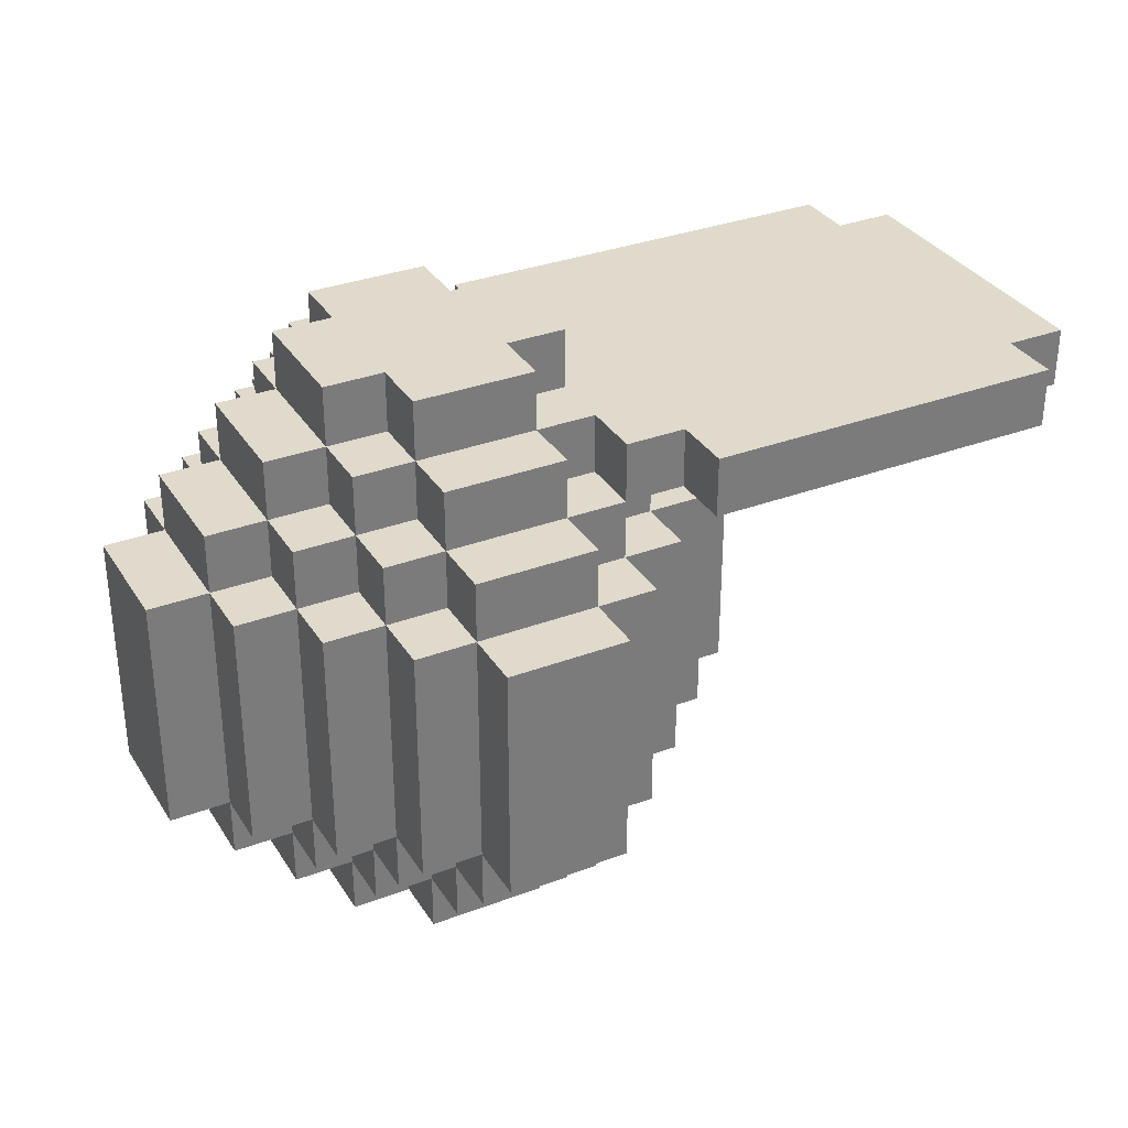
<metadata>
{"format":"obj","ext":"obj","renderer":"f3d","projection":"perspective","resolution":1024,"background":"white","views":[{"elev":33.0,"azim":152.6,"up":"+Y"}]}
</metadata>
<code>
g damage_mecha-2
v -7.5 8 2
v -7.5 8 -3
v -7.5 9 2
v -7.5 9 -3
v -6.5 8 3
v -6.5 8 2
v -6.5 8 -3
v -6.5 8 -4
v -6.5 9 3
v -6.5 9 2
v -6.5 9 -3
v -6.5 9 -4
v -5.5 7 4
v -5.5 7 3
v -5.5 8 4
v -5.5 8 3
v -2.5 3 1
v -2.5 3 -1
v -2.5 7 1
v -2.5 7 -1
v -1.5 2 1
v -1.5 2 -1
v -1.5 3 2
v -1.5 3 1
v -1.5 3 -1
v -1.5 3 -2
v -1.5 7 2
v -1.5 7 1
v -1.5 7 -1
v -1.5 7 -2
v -1.5 8 1
v -1.5 8 -1
v -0.5 1 1
v -0.5 1 -1
v -0.5 2 2
v -0.5 2 1
v -0.5 2 -1
v -0.5 2 -2
v -0.5 3 3
v -0.5 3 2
v -0.5 3 1
v -0.5 3 -1
v -0.5 3 -2
v -0.5 3 -3
v -0.5 7 3
v -0.5 7 2
v -0.5 7 1
v -0.5 7 -1
v -0.5 7 -2
v -0.5 7 -3
v -0.5 8 2
v -0.5 8 1
v -0.5 8 -1
v -0.5 8 -2
v 0.5 0 1
v 0.5 0 -1
v 0.5 1 2
v 0.5 1 1
v 0.5 1 -1
v 0.5 1 -2
v 0.5 2 3
v 0.5 2 2
v 0.5 2 1
v 0.5 2 -1
v 0.5 2 -2
v 0.5 2 -3
v 0.5 3 4
v 0.5 3 3
v 0.5 3 2
v 0.5 3 -2
v 0.5 3 -3
v 0.5 3 -4
v 0.5 7 4
v 0.5 7 3
v 0.5 7 2
v 0.5 7 -2
v 0.5 7 -3
v 0.5 7 -4
v 0.5 8 3
v 0.5 8 2
v 0.5 8 -2
v 0.5 8 -3
v 0.5 9 1
v 0.5 9 -1
v 0.5 10 1
v 0.5 10 -1
v 1.5 0 2
v 1.5 0 1
v 1.5 0 -1
v 1.5 0 -2
v 1.5 1 3
v 1.5 1 2
v 1.5 1 1
v 1.5 1 -1
v 1.5 1 -2
v 1.5 1 -3
v 1.5 2 4
v 1.5 2 3
v 1.5 2 2
v 1.5 2 -2
v 1.5 2 -3
v 1.5 2 -4
v 1.5 3 5
v 1.5 3 4
v 1.5 3 3
v 1.5 3 -3
v 1.5 3 -4
v 1.5 3 -5
v 1.5 7 5
v 1.5 7 4
v 1.5 7 3
v 1.5 7 -3
v 1.5 7 -4
v 1.5 7 -5
v 1.5 8 4
v 1.5 8 3
v 1.5 8 2
v 1.5 8 -2
v 1.5 8 -3
v 1.5 8 -4
v 1.5 9 3
v 1.5 9 2
v 1.5 9 1
v 1.5 9 -1
v 1.5 9 -2
v 1.5 9 -3
v 1.5 10 2
v 1.5 10 1
v 1.5 10 -1
v 1.5 10 -2
v 3.5 4 1
v 3.5 4 -1
v 3.5 6 1
v 3.5 6 -1
v -0.5 7 4
v -0.5 7 3
v -0.5 8 4
v -0.5 8 3
v -0.5 8 -3
v -0.5 8 -4
v -0.5 9 -3
v -0.5 9 -4
v 0.5 8 3
v 0.5 8 2
v 0.5 8 -2
v 0.5 8 -3
v 0.5 9 3
v 0.5 9 2
v 0.5 9 -2
v 0.5 9 -3
v 1.5 4 1
v 1.5 4 -1
v 1.5 6 1
v 1.5 6 -1
v 3.5 0 2
v 3.5 0 1
v 3.5 0 -1
v 3.5 0 -2
v 3.5 1 3
v 3.5 1 2
v 3.5 1 1
v 3.5 1 -1
v 3.5 1 -2
v 3.5 1 -3
v 3.5 2 4
v 3.5 2 3
v 3.5 2 2
v 3.5 2 -2
v 3.5 2 -3
v 3.5 2 -4
v 3.5 3 5
v 3.5 3 4
v 3.5 3 3
v 3.5 3 -3
v 3.5 3 -4
v 3.5 3 -5
v 3.5 7 5
v 3.5 7 4
v 3.5 7 3
v 3.5 7 -3
v 3.5 7 -4
v 3.5 7 -5
v 3.5 8 4
v 3.5 8 3
v 3.5 8 2
v 3.5 8 -2
v 3.5 8 -3
v 3.5 8 -4
v 3.5 9 3
v 3.5 9 2
v 3.5 9 1
v 3.5 9 -1
v 3.5 9 -2
v 3.5 9 -3
v 3.5 10 2
v 3.5 10 1
v 3.5 10 -1
v 3.5 10 -2
v 4.5 0 1
v 4.5 0 -1
v 4.5 1 2
v 4.5 1 1
v 4.5 1 -1
v 4.5 1 -2
v 4.5 2 3
v 4.5 2 2
v 4.5 2 1
v 4.5 2 -1
v 4.5 2 -2
v 4.5 2 -3
v 4.5 3 4
v 4.5 3 3
v 4.5 3 2
v 4.5 3 -2
v 4.5 3 -3
v 4.5 3 -4
v 4.5 7 4
v 4.5 7 3
v 4.5 7 2
v 4.5 7 -2
v 4.5 7 -3
v 4.5 7 -4
v 4.5 8 3
v 4.5 8 2
v 4.5 8 1
v 4.5 8 -1
v 4.5 8 -2
v 4.5 8 -3
v 4.5 9 2
v 4.5 9 1
v 4.5 9 -1
v 4.5 9 -2
v 4.5 10 1
v 4.5 10 -1
v 5.5 1 1
v 5.5 1 -1
v 5.5 2 2
v 5.5 2 1
v 5.5 2 -1
v 5.5 2 -2
v 5.5 3 3
v 5.5 3 2
v 5.5 3 1
v 5.5 3 -1
v 5.5 3 -2
v 5.5 3 -3
v 5.5 7 3
v 5.5 7 2
v 5.5 7 1
v 5.5 7 -1
v 5.5 7 -2
v 5.5 7 -3
v 5.5 8 2
v 5.5 8 1
v 5.5 8 -1
v 5.5 8 -2
v 5.5 9 1
v 5.5 9 -1
v 6.5 2 1
v 6.5 2 -1
v 6.5 3 2
v 6.5 3 1
v 6.5 3 -1
v 6.5 3 -2
v 6.5 7 2
v 6.5 7 1
v 6.5 7 -1
v 6.5 7 -2
v 6.5 8 1
v 6.5 8 -1
v 7.5 3 1
v 7.5 3 -1
v 7.5 7 1
v 7.5 7 -1
v 1.5 3 5
v 1.5 7 5
v 3.5 3 5
v 3.5 7 5
v -5.5 7 4
v -5.5 8 4
v -0.5 7 4
v -0.5 8 4
v 0.5 3 4
v 0.5 7 4
v 1.5 2 4
v 1.5 3 4
v 1.5 7 4
v 1.5 8 4
v 3.5 2 4
v 3.5 3 4
v 3.5 7 4
v 3.5 8 4
v 4.5 3 4
v 4.5 7 4
v -6.5 8 3
v -6.5 9 3
v -5.5 8 3
v -0.5 3 3
v -0.5 7 3
v -0.5 8 3
v 0.5 2 3
v 0.5 3 3
v 0.5 7 3
v 0.5 8 3
v 0.5 9 3
v 1.5 1 3
v 1.5 2 3
v 1.5 3 3
v 1.5 7 3
v 1.5 8 3
v 1.5 9 3
v 3.5 1 3
v 3.5 2 3
v 3.5 3 3
v 3.5 7 3
v 3.5 8 3
v 3.5 9 3
v 4.5 2 3
v 4.5 3 3
v 4.5 7 3
v 4.5 8 3
v 5.5 3 3
v 5.5 7 3
v -7.5 8 2
v -7.5 9 2
v -6.5 8 2
v -6.5 9 2
v -1.5 3 2
v -1.5 7 2
v -0.5 2 2
v -0.5 3 2
v -0.5 7 2
v -0.5 8 2
v 0.5 1 2
v 0.5 2 2
v 0.5 3 2
v 0.5 7 2
v 0.5 8 2
v 0.5 9 2
v 1.5 0 2
v 1.5 1 2
v 1.5 2 2
v 1.5 8 2
v 1.5 9 2
v 1.5 10 2
v 3.5 0 2
v 3.5 1 2
v 3.5 2 2
v 3.5 8 2
v 3.5 9 2
v 3.5 10 2
v 4.5 1 2
v 4.5 2 2
v 4.5 3 2
v 4.5 7 2
v 4.5 8 2
v 4.5 9 2
v 5.5 2 2
v 5.5 3 2
v 5.5 7 2
v 5.5 8 2
v 6.5 3 2
v 6.5 7 2
v -2.5 3 1
v -2.5 7 1
v -1.5 2 1
v -1.5 3 1
v -1.5 7 1
v -1.5 8 1
v -0.5 1 1
v -0.5 2 1
v -0.5 3 1
v -0.5 7 1
v -0.5 8 1
v 0.5 0 1
v 0.5 1 1
v 0.5 2 1
v 0.5 9 1
v 0.5 10 1
v 1.5 0 1
v 1.5 1 1
v 1.5 9 1
v 1.5 10 1
v 3.5 0 1
v 3.5 1 1
v 3.5 9 1
v 3.5 10 1
v 4.5 0 1
v 4.5 1 1
v 4.5 2 1
v 4.5 8 1
v 4.5 9 1
v 4.5 10 1
v 5.5 1 1
v 5.5 2 1
v 5.5 3 1
v 5.5 7 1
v 5.5 8 1
v 5.5 9 1
v 6.5 2 1
v 6.5 3 1
v 6.5 7 1
v 6.5 8 1
v 7.5 3 1
v 7.5 7 1
v 1.5 4 -1
v 1.5 6 -1
v 3.5 4 -1
v 3.5 6 -1
v -5.5 7 3
v -5.5 8 3
v -0.5 7 3
v -0.5 8 3
v 1.5 4 1
v 1.5 6 1
v 3.5 4 1
v 3.5 6 1
v -2.5 3 -1
v -2.5 7 -1
v -1.5 2 -1
v -1.5 3 -1
v -1.5 7 -1
v -1.5 8 -1
v -0.5 1 -1
v -0.5 2 -1
v -0.5 3 -1
v -0.5 7 -1
v -0.5 8 -1
v 0.5 0 -1
v 0.5 1 -1
v 0.5 2 -1
v 0.5 9 -1
v 0.5 10 -1
v 1.5 0 -1
v 1.5 1 -1
v 1.5 9 -1
v 1.5 10 -1
v 3.5 0 -1
v 3.5 1 -1
v 3.5 9 -1
v 3.5 10 -1
v 4.5 0 -1
v 4.5 1 -1
v 4.5 2 -1
v 4.5 8 -1
v 4.5 9 -1
v 4.5 10 -1
v 5.5 1 -1
v 5.5 2 -1
v 5.5 3 -1
v 5.5 7 -1
v 5.5 8 -1
v 5.5 9 -1
v 6.5 2 -1
v 6.5 3 -1
v 6.5 7 -1
v 6.5 8 -1
v 7.5 3 -1
v 7.5 7 -1
v -1.5 3 -2
v -1.5 7 -2
v -0.5 2 -2
v -0.5 3 -2
v -0.5 7 -2
v -0.5 8 -2
v 0.5 1 -2
v 0.5 2 -2
v 0.5 3 -2
v 0.5 7 -2
v 0.5 8 -2
v 0.5 9 -2
v 1.5 0 -2
v 1.5 1 -2
v 1.5 2 -2
v 1.5 8 -2
v 1.5 9 -2
v 1.5 10 -2
v 3.5 0 -2
v 3.5 1 -2
v 3.5 2 -2
v 3.5 8 -2
v 3.5 9 -2
v 3.5 10 -2
v 4.5 1 -2
v 4.5 2 -2
v 4.5 3 -2
v 4.5 7 -2
v 4.5 8 -2
v 4.5 9 -2
v 5.5 2 -2
v 5.5 3 -2
v 5.5 7 -2
v 5.5 8 -2
v 6.5 3 -2
v 6.5 7 -2
v -7.5 8 -3
v -7.5 9 -3
v -6.5 8 -3
v -6.5 9 -3
v -0.5 3 -3
v -0.5 7 -3
v -0.5 8 -3
v -0.5 9 -3
v 0.5 2 -3
v 0.5 3 -3
v 0.5 7 -3
v 0.5 8 -3
v 0.5 9 -3
v 1.5 1 -3
v 1.5 2 -3
v 1.5 3 -3
v 1.5 7 -3
v 1.5 8 -3
v 1.5 9 -3
v 3.5 1 -3
v 3.5 2 -3
v 3.5 3 -3
v 3.5 7 -3
v 3.5 8 -3
v 3.5 9 -3
v 4.5 2 -3
v 4.5 3 -3
v 4.5 7 -3
v 4.5 8 -3
v 5.5 3 -3
v 5.5 7 -3
v -6.5 8 -4
v -6.5 9 -4
v -0.5 8 -4
v -0.5 9 -4
v 0.5 3 -4
v 0.5 7 -4
v 1.5 2 -4
v 1.5 3 -4
v 1.5 7 -4
v 1.5 8 -4
v 3.5 2 -4
v 3.5 3 -4
v 3.5 7 -4
v 3.5 8 -4
v 4.5 3 -4
v 4.5 7 -4
v 1.5 3 -5
v 1.5 7 -5
v 3.5 3 -5
v 3.5 7 -5
v 1.5 0 2
v 3.5 0 2
v 0.5 0 1
v 1.5 0 1
v 3.5 0 1
v 4.5 0 1
v 0.5 0 -1
v 1.5 0 -1
v 3.5 0 -1
v 4.5 0 -1
v 1.5 0 -2
v 3.5 0 -2
v 1.5 1 3
v 3.5 1 3
v 0.5 1 2
v 1.5 1 2
v 3.5 1 2
v 4.5 1 2
v -0.5 1 1
v 0.5 1 1
v 1.5 1 1
v 3.5 1 1
v 4.5 1 1
v 5.5 1 1
v -0.5 1 -1
v 0.5 1 -1
v 1.5 1 -1
v 3.5 1 -1
v 4.5 1 -1
v 5.5 1 -1
v 0.5 1 -2
v 1.5 1 -2
v 3.5 1 -2
v 4.5 1 -2
v 1.5 1 -3
v 3.5 1 -3
v 1.5 2 4
v 3.5 2 4
v 0.5 2 3
v 1.5 2 3
v 3.5 2 3
v 4.5 2 3
v -0.5 2 2
v 0.5 2 2
v 1.5 2 2
v 3.5 2 2
v 4.5 2 2
v 5.5 2 2
v -1.5 2 1
v -0.5 2 1
v 0.5 2 1
v 4.5 2 1
v 5.5 2 1
v 6.5 2 1
v -1.5 2 -1
v -0.5 2 -1
v 0.5 2 -1
v 4.5 2 -1
v 5.5 2 -1
v 6.5 2 -1
v -0.5 2 -2
v 0.5 2 -2
v 1.5 2 -2
v 3.5 2 -2
v 4.5 2 -2
v 5.5 2 -2
v 0.5 2 -3
v 1.5 2 -3
v 3.5 2 -3
v 4.5 2 -3
v 1.5 2 -4
v 3.5 2 -4
v 1.5 3 5
v 3.5 3 5
v 0.5 3 4
v 1.5 3 4
v 3.5 3 4
v 4.5 3 4
v -0.5 3 3
v 0.5 3 3
v 1.5 3 3
v 3.5 3 3
v 4.5 3 3
v 5.5 3 3
v -1.5 3 2
v -0.5 3 2
v 0.5 3 2
v 4.5 3 2
v 5.5 3 2
v 6.5 3 2
v -2.5 3 1
v -1.5 3 1
v -0.5 3 1
v 5.5 3 1
v 6.5 3 1
v 7.5 3 1
v -2.5 3 -1
v -1.5 3 -1
v -0.5 3 -1
v 5.5 3 -1
v 6.5 3 -1
v 7.5 3 -1
v -1.5 3 -2
v -0.5 3 -2
v 0.5 3 -2
v 4.5 3 -2
v 5.5 3 -2
v 6.5 3 -2
v -0.5 3 -3
v 0.5 3 -3
v 1.5 3 -3
v 3.5 3 -3
v 4.5 3 -3
v 5.5 3 -3
v 0.5 3 -4
v 1.5 3 -4
v 3.5 3 -4
v 4.5 3 -4
v 1.5 3 -5
v 3.5 3 -5
v 1.5 6 1
v 3.5 6 1
v 1.5 6 -1
v 3.5 6 -1
v -5.5 7 4
v -0.5 7 4
v -5.5 7 3
v -0.5 7 3
v -6.5 8 3
v -5.5 8 3
v -0.5 8 3
v 0.5 8 3
v -7.5 8 2
v -6.5 8 2
v -0.5 8 2
v 0.5 8 2
v -1.5 8 1
v -0.5 8 1
v -1.5 8 -1
v -0.5 8 -1
v -0.5 8 -2
v 0.5 8 -2
v -7.5 8 -3
v -6.5 8 -3
v -0.5 8 -3
v 0.5 8 -3
v -6.5 8 -4
v -0.5 8 -4
v 1.5 4 1
v 3.5 4 1
v 1.5 4 -1
v 3.5 4 -1
v 1.5 7 5
v 3.5 7 5
v 0.5 7 4
v 1.5 7 4
v 3.5 7 4
v 4.5 7 4
v -0.5 7 3
v 0.5 7 3
v 1.5 7 3
v 3.5 7 3
v 4.5 7 3
v 5.5 7 3
v -1.5 7 2
v -0.5 7 2
v 0.5 7 2
v 4.5 7 2
v 5.5 7 2
v 6.5 7 2
v -2.5 7 1
v -1.5 7 1
v -0.5 7 1
v 5.5 7 1
v 6.5 7 1
v 7.5 7 1
v -2.5 7 -1
v -1.5 7 -1
v -0.5 7 -1
v 5.5 7 -1
v 6.5 7 -1
v 7.5 7 -1
v -1.5 7 -2
v -0.5 7 -2
v 0.5 7 -2
v 4.5 7 -2
v 5.5 7 -2
v 6.5 7 -2
v -0.5 7 -3
v 0.5 7 -3
v 1.5 7 -3
v 3.5 7 -3
v 4.5 7 -3
v 5.5 7 -3
v 0.5 7 -4
v 1.5 7 -4
v 3.5 7 -4
v 4.5 7 -4
v 1.5 7 -5
v 3.5 7 -5
v -5.5 8 4
v -0.5 8 4
v 1.5 8 4
v 3.5 8 4
v -5.5 8 3
v -0.5 8 3
v 0.5 8 3
v 1.5 8 3
v 3.5 8 3
v 4.5 8 3
v 0.5 8 2
v 1.5 8 2
v 3.5 8 2
v 4.5 8 2
v 5.5 8 2
v 4.5 8 1
v 5.5 8 1
v 6.5 8 1
v 4.5 8 -1
v 5.5 8 -1
v 6.5 8 -1
v 0.5 8 -2
v 1.5 8 -2
v 3.5 8 -2
v 4.5 8 -2
v 5.5 8 -2
v 0.5 8 -3
v 1.5 8 -3
v 3.5 8 -3
v 4.5 8 -3
v 1.5 8 -4
v 3.5 8 -4
v -6.5 9 3
v 0.5 9 3
v 1.5 9 3
v 3.5 9 3
v -7.5 9 2
v -6.5 9 2
v 0.5 9 2
v 1.5 9 2
v 3.5 9 2
v 4.5 9 2
v 0.5 9 1
v 1.5 9 1
v 3.5 9 1
v 4.5 9 1
v 5.5 9 1
v 0.5 9 -1
v 1.5 9 -1
v 3.5 9 -1
v 4.5 9 -1
v 5.5 9 -1
v 0.5 9 -2
v 1.5 9 -2
v 3.5 9 -2
v 4.5 9 -2
v -7.5 9 -3
v -6.5 9 -3
v -0.5 9 -3
v 0.5 9 -3
v 1.5 9 -3
v 3.5 9 -3
v -6.5 9 -4
v -0.5 9 -4
v 1.5 10 2
v 3.5 10 2
v 0.5 10 1
v 1.5 10 1
v 3.5 10 1
v 4.5 10 1
v 0.5 10 -1
v 1.5 10 -1
v 3.5 10 -1
v 4.5 10 -1
v 1.5 10 -2
v 3.5 10 -2
f 3 2 1
f 4 2 3
f 9 6 5
f 10 6 9
f 11 8 7
f 12 8 11
f 15 14 13
f 16 14 15
f 19 18 17
f 20 18 19
f 24 22 21
f 25 22 24
f 27 24 23
f 28 24 27
f 29 26 25
f 30 26 29
f 31 29 28
f 32 29 31
f 36 34 33
f 37 34 36
f 40 36 35
f 41 36 40
f 42 38 37
f 43 38 42
f 45 40 39
f 46 40 45
f 49 44 43
f 50 44 49
f 51 47 46
f 52 47 51
f 53 49 48
f 54 49 53
f 58 56 55
f 59 56 58
f 62 58 57
f 63 58 62
f 64 60 59
f 65 60 64
f 68 62 61
f 69 62 68
f 70 66 65
f 71 66 70
f 73 68 67
f 74 68 73
f 77 72 71
f 78 72 77
f 79 75 74
f 80 75 79
f 81 77 76
f 82 77 81
f 85 84 83
f 86 84 85
f 92 88 87
f 93 88 92
f 94 90 89
f 95 90 94
f 98 92 91
f 99 92 98
f 100 96 95
f 101 96 100
f 104 98 97
f 105 98 104
f 106 102 101
f 107 102 106
f 109 104 103
f 110 104 109
f 113 108 107
f 114 108 113
f 115 111 110
f 116 111 115
f 119 113 112
f 120 113 119
f 121 117 116
f 122 117 121
f 125 119 118
f 126 119 125
f 127 123 122
f 128 123 127
f 129 125 124
f 130 125 129
f 133 132 131
f 134 132 133
f 135 136 137
f 137 136 138
f 139 140 141
f 141 140 142
f 143 144 147
f 147 144 148
f 145 146 149
f 149 146 150
f 151 152 153
f 153 152 154
f 155 156 160
f 160 156 161
f 157 158 162
f 162 158 163
f 159 160 166
f 166 160 167
f 163 164 168
f 168 164 169
f 165 166 172
f 172 166 173
f 169 170 174
f 174 170 175
f 171 172 177
f 177 172 178
f 175 176 181
f 181 176 182
f 178 179 183
f 183 179 184
f 180 181 187
f 187 181 188
f 184 185 189
f 189 185 190
f 186 187 193
f 193 187 194
f 190 191 195
f 195 191 196
f 192 193 197
f 197 193 198
f 199 200 202
f 202 200 203
f 201 202 206
f 206 202 207
f 203 204 208
f 208 204 209
f 205 206 212
f 212 206 213
f 209 210 214
f 214 210 215
f 211 212 217
f 217 212 218
f 215 216 221
f 221 216 222
f 218 219 223
f 223 219 224
f 220 221 227
f 227 221 228
f 224 225 229
f 229 225 230
f 226 227 231
f 231 227 232
f 230 231 233
f 233 231 234
f 235 236 238
f 238 236 239
f 237 238 242
f 242 238 243
f 239 240 244
f 244 240 245
f 241 242 247
f 247 242 248
f 245 246 251
f 251 246 252
f 248 249 253
f 253 249 254
f 250 251 255
f 255 251 256
f 254 255 257
f 257 255 258
f 259 260 262
f 262 260 263
f 261 262 265
f 265 262 266
f 263 264 267
f 267 264 268
f 266 267 269
f 269 267 270
f 271 272 273
f 273 272 274
f 277 276 275
f 278 276 277
f 281 280 279
f 282 280 281
f 286 284 283
f 287 284 286
f 289 286 285
f 290 286 289
f 291 288 287
f 292 288 291
f 293 291 290
f 294 291 293
f 297 296 295
f 300 296 297
f 302 299 298
f 303 299 302
f 304 296 300
f 305 296 304
f 307 302 301
f 308 302 307
f 309 304 303
f 310 304 309
f 312 307 306
f 313 307 312
f 316 311 310
f 317 311 316
f 318 314 313
f 319 314 318
f 320 316 315
f 321 316 320
f 322 320 319
f 323 320 322
f 326 325 324
f 327 325 326
f 331 329 328
f 332 329 331
f 335 331 330
f 336 331 335
f 337 333 332
f 338 333 337
f 341 335 334
f 342 335 341
f 343 339 338
f 344 339 343
f 346 341 340
f 347 341 346
f 350 345 344
f 351 345 350
f 352 348 347
f 353 348 352
f 356 350 349
f 357 350 356
f 358 354 353
f 359 354 358
f 360 356 355
f 361 356 360
f 362 360 359
f 363 360 362
f 367 365 364
f 368 365 367
f 371 367 366
f 372 367 371
f 373 369 368
f 374 369 373
f 376 371 370
f 377 371 376
f 380 376 375
f 381 376 380
f 382 379 378
f 383 379 382
f 388 385 384
f 389 385 388
f 392 387 386
f 393 387 392
f 394 390 389
f 395 390 394
f 398 392 391
f 399 392 398
f 400 396 395
f 401 396 400
f 402 398 397
f 403 398 402
f 404 402 401
f 405 402 404
f 408 407 406
f 409 407 408
f 410 411 412
f 412 411 413
f 414 415 416
f 416 415 417
f 418 419 421
f 421 419 422
f 420 421 425
f 425 421 426
f 422 423 427
f 427 423 428
f 424 425 430
f 430 425 431
f 429 430 434
f 434 430 435
f 432 433 436
f 436 433 437
f 438 439 442
f 442 439 443
f 440 441 446
f 446 441 447
f 443 444 448
f 448 444 449
f 445 446 452
f 452 446 453
f 449 450 454
f 454 450 455
f 451 452 456
f 456 452 457
f 455 456 458
f 458 456 459
f 460 461 463
f 463 461 464
f 462 463 467
f 467 463 468
f 464 465 469
f 469 465 470
f 466 467 473
f 473 467 474
f 470 471 475
f 475 471 476
f 472 473 478
f 478 473 479
f 476 477 482
f 482 477 483
f 479 480 484
f 484 480 485
f 481 482 488
f 488 482 489
f 485 486 490
f 490 486 491
f 487 488 492
f 492 488 493
f 491 492 494
f 494 492 495
f 496 497 498
f 498 497 499
f 500 501 505
f 505 501 506
f 502 503 507
f 507 503 508
f 504 505 510
f 510 505 511
f 506 507 512
f 512 507 513
f 509 510 515
f 515 510 516
f 513 514 519
f 519 514 520
f 516 517 521
f 521 517 522
f 518 519 523
f 523 519 524
f 522 523 525
f 525 523 526
f 527 528 529
f 529 528 530
f 531 532 534
f 534 532 535
f 533 534 537
f 537 534 538
f 535 536 539
f 539 536 540
f 538 539 541
f 541 539 542
f 543 544 545
f 545 544 546
f 550 548 547
f 551 548 550
f 553 550 549
f 553 552 551
f 553 551 550
f 554 552 553
f 555 552 554
f 556 552 555
f 557 555 554
f 558 555 557
f 562 560 559
f 563 560 562
f 566 562 561
f 567 562 566
f 568 564 563
f 569 564 568
f 571 566 565
f 572 566 571
f 575 570 569
f 576 570 575
f 577 573 572
f 578 573 577
f 579 575 574
f 580 575 579
f 581 579 578
f 582 579 581
f 586 584 583
f 587 584 586
f 590 586 585
f 591 586 590
f 592 588 587
f 593 588 592
f 596 590 589
f 597 590 596
f 598 594 593
f 599 594 598
f 601 596 595
f 602 596 601
f 605 600 599
f 606 600 605
f 607 603 602
f 608 603 607
f 611 605 604
f 612 605 611
f 613 609 608
f 614 609 613
f 615 611 610
f 616 611 615
f 617 615 614
f 618 615 617
f 622 620 619
f 623 620 622
f 626 622 621
f 627 622 626
f 628 624 623
f 629 624 628
f 632 626 625
f 633 626 632
f 634 630 629
f 635 630 634
f 638 632 631
f 639 632 638
f 640 636 635
f 641 636 640
f 643 638 637
f 644 638 643
f 647 642 641
f 648 642 647
f 649 645 644
f 650 645 649
f 653 647 646
f 654 647 653
f 655 651 650
f 656 651 655
f 659 653 652
f 660 653 659
f 661 657 656
f 662 657 661
f 663 659 658
f 664 659 663
f 665 663 662
f 666 663 665
f 669 668 667
f 670 668 669
f 673 672 671
f 674 672 673
f 680 676 675
f 680 678 677
f 680 677 676
f 681 678 680
f 682 678 681
f 683 680 679
f 683 681 680
f 684 681 683
f 685 683 679
f 687 686 685
f 689 687 685
f 689 688 687
f 689 685 679
f 690 688 689
f 691 688 690
f 692 688 691
f 693 691 690
f 694 691 693
f 695 696 697
f 697 696 698
f 699 700 702
f 702 700 703
f 701 702 706
f 706 702 707
f 703 704 708
f 708 704 709
f 705 706 712
f 712 706 713
f 709 710 714
f 714 710 715
f 711 712 718
f 718 712 719
f 715 716 720
f 720 716 721
f 717 718 723
f 723 718 724
f 721 722 727
f 727 722 728
f 724 725 729
f 729 725 730
f 726 727 733
f 733 727 734
f 730 731 735
f 735 731 736
f 732 733 739
f 739 733 740
f 736 737 741
f 741 737 742
f 738 739 743
f 743 739 744
f 742 743 745
f 745 743 746
f 747 748 751
f 751 748 752
f 749 750 754
f 754 750 755
f 753 754 757
f 757 754 758
f 755 756 759
f 759 756 760
f 760 761 762
f 762 761 763
f 763 764 766
f 766 764 767
f 765 766 771
f 771 766 772
f 768 769 773
f 773 769 774
f 770 771 775
f 775 771 776
f 774 775 777
f 777 775 778
f 779 780 784
f 784 780 785
f 781 782 786
f 786 782 787
f 784 785 789
f 783 784 789
f 785 786 789
f 789 786 790
f 787 788 791
f 791 788 792
f 783 789 794
f 792 793 797
f 797 793 798
f 794 795 799
f 783 794 799
f 799 795 800
f 796 797 801
f 801 797 802
f 783 799 803
f 803 799 804
f 804 799 805
f 805 799 806
f 800 801 807
f 807 801 808
f 804 805 809
f 809 805 810
f 811 812 814
f 814 812 815
f 813 814 817
f 815 816 817
f 814 815 817
f 817 816 818
f 818 816 819
f 819 816 820
f 818 819 821
f 821 819 822

</code>
